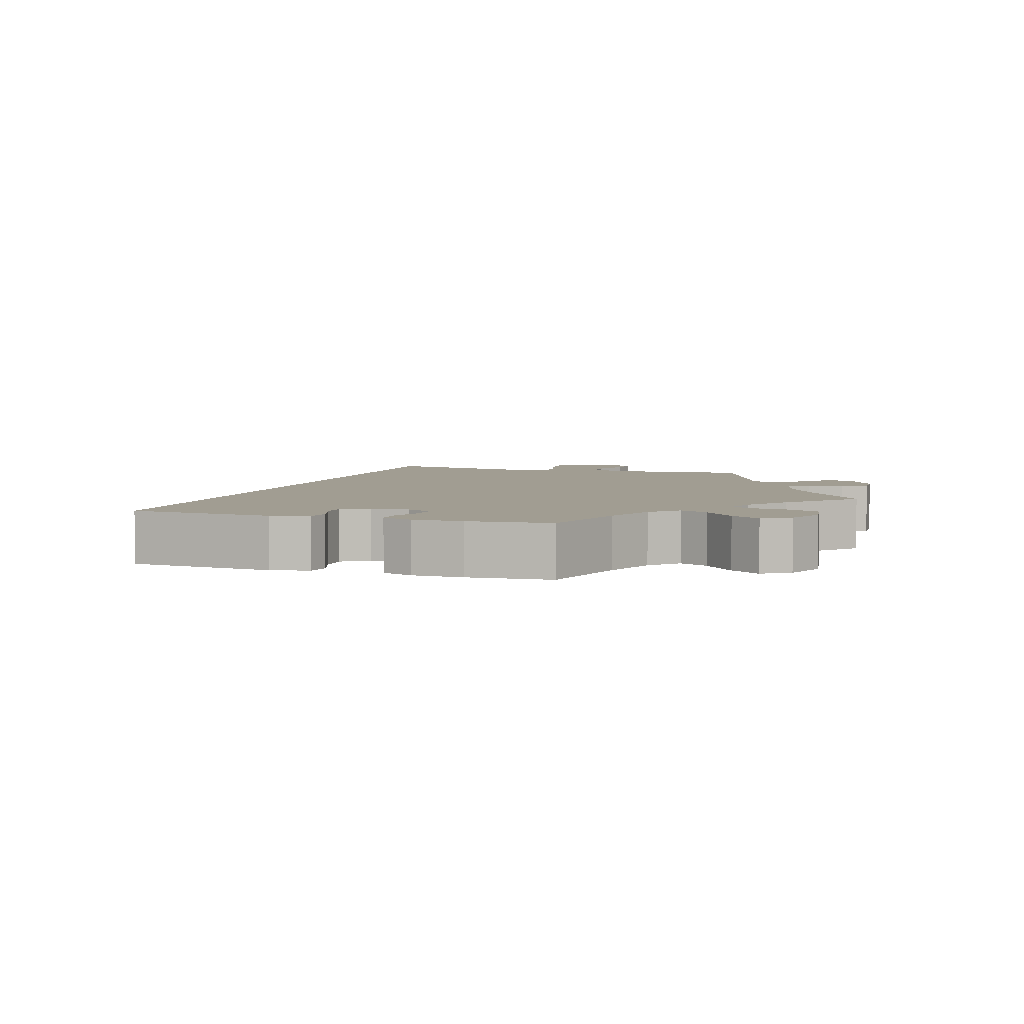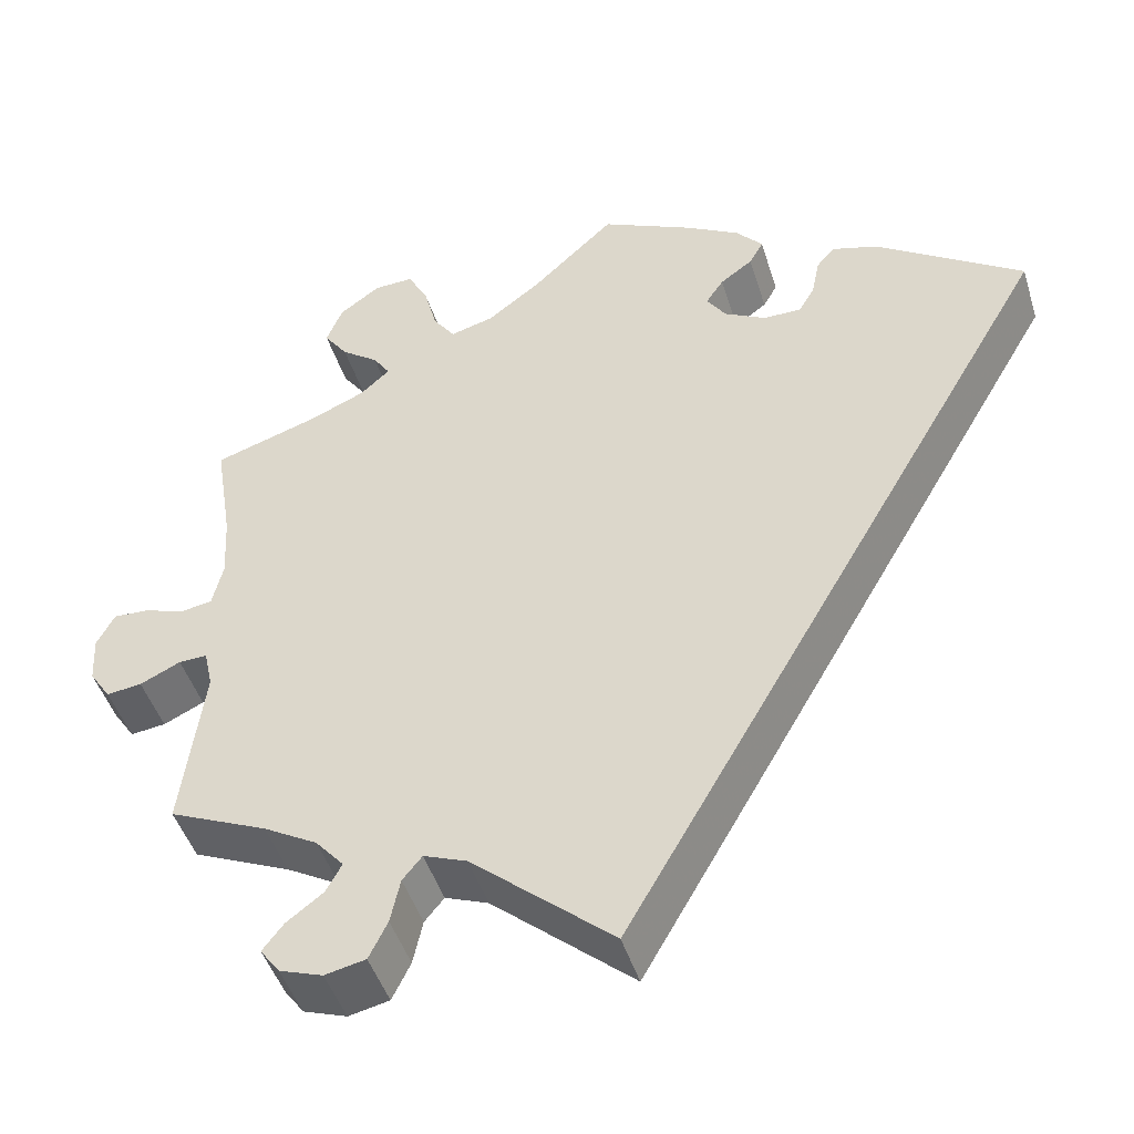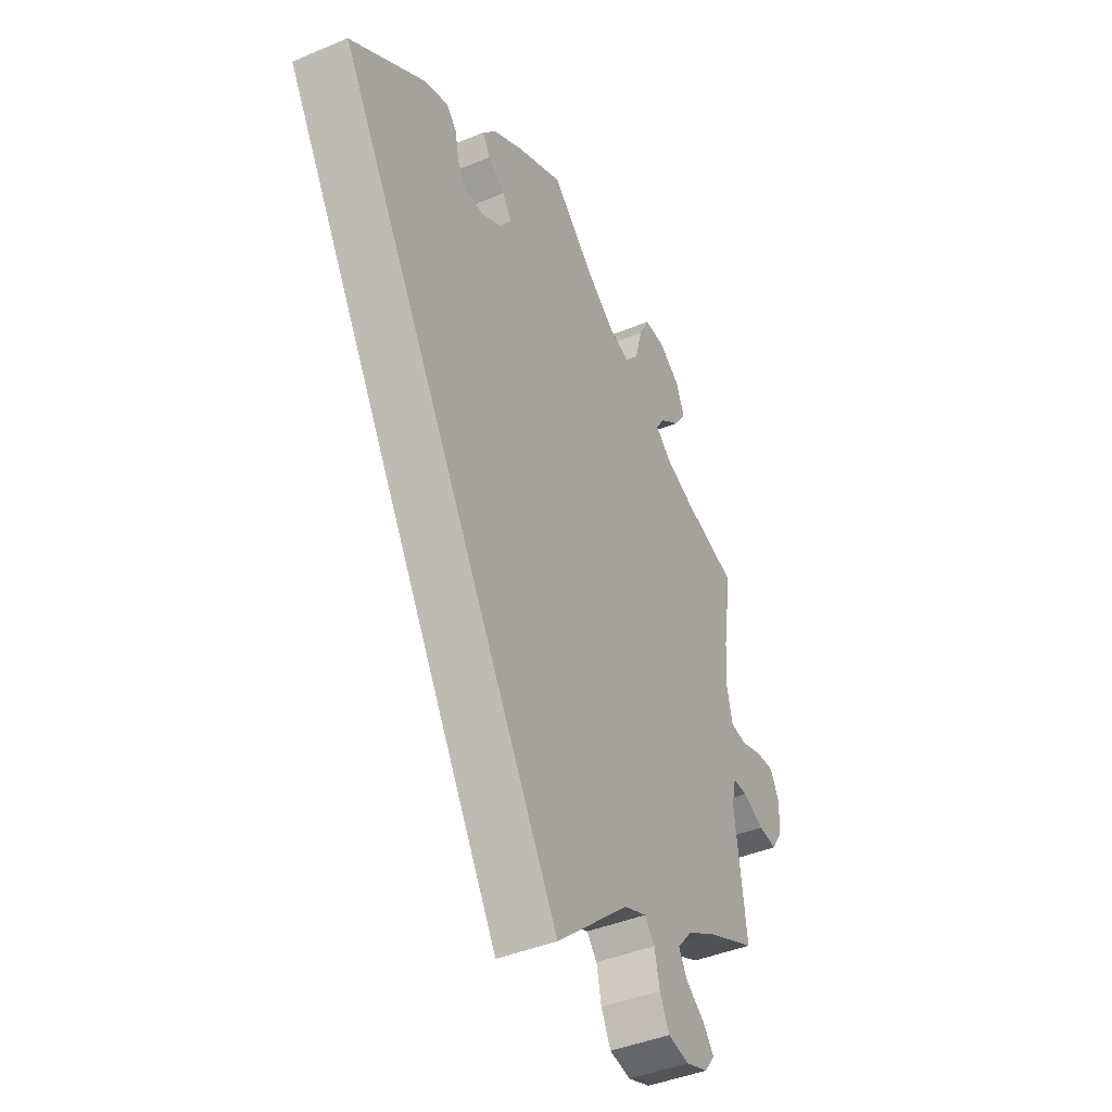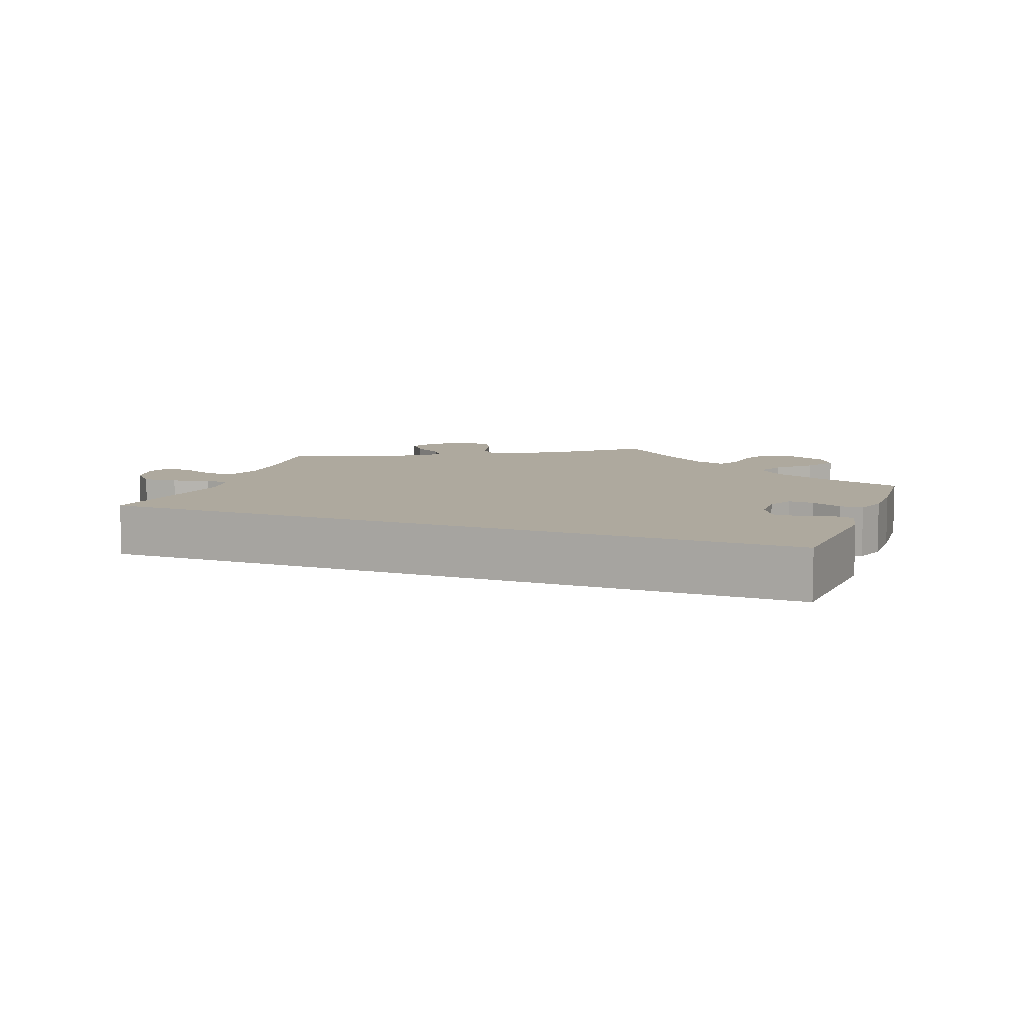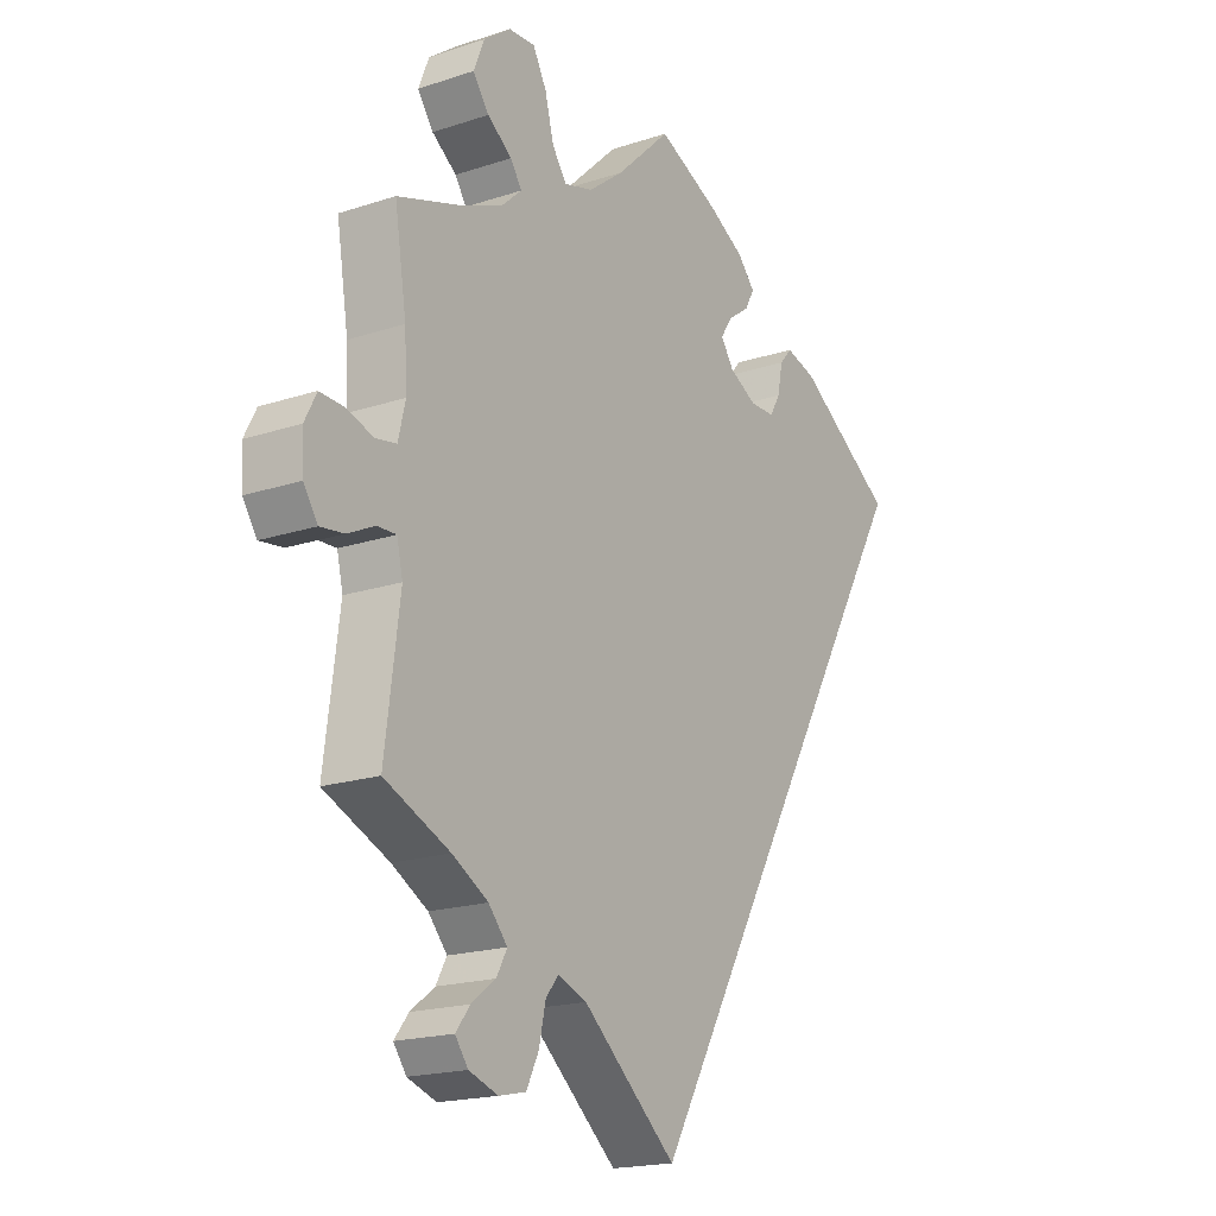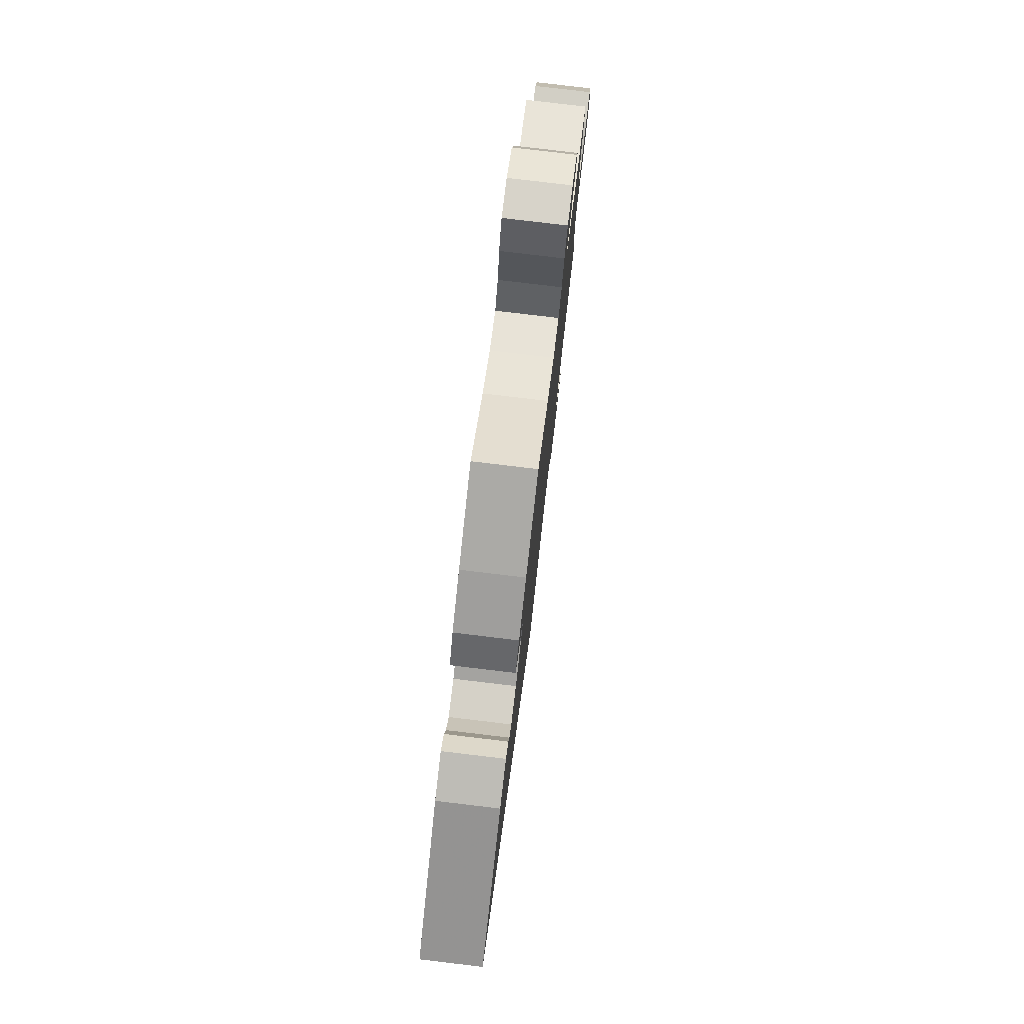
<metadata>
{"format":"obj","ext":"obj","renderer":"f3d","projection":"perspective","resolution":1024,"background":"white","views":[{"elev":4.8,"azim":-11.7,"up":"+Y"},{"elev":-46.4,"azim":-163.0,"up":"+Z"},{"elev":-41.6,"azim":-63.0,"up":"+Z"},{"elev":9.0,"azim":-99.7,"up":"+Y"},{"elev":-18.5,"azim":122.5,"up":"+Z"},{"elev":78.9,"azim":-83.2,"up":"+Z"}]}
</metadata>
<code>
v 0.481 0.07 0.163
v 0.477 0.07 0.088
v 0.489 0.07 0.037
v 0.524 0.07 0.031
v 0.571 0.07 0.046
v 0.611 0.07 0.048
v 0.631 0.07 0.009
v 0.628 0.07 -0.045
v 0.604 0.07 -0.081
v 0.564 0.07 -0.076
v 0.518 0.07 -0.054
v 0.486 0.07 -0.053
v 0.476 0.07 -0.097
v 0.501 0.07 -0.289
v 0.39 0.07 -0.338
v 0.329 0.07 -0.373
v 0.297 0.07 -0.41
v 0.315 0.07 -0.443
v 0.356 0.07 -0.474
v 0.38 0.07 -0.505
v 0.358 0.07 -0.535
v 0.309 0.07 -0.552
v 0.263 0.07 -0.542
v 0.242 0.07 -0.499
v 0.231 0.07 -0.448
v 0.209 0.07 -0.421
v 0.16 0.07 -0.44
v 0 0.07 -0.578
v -0.501 0.07 0.289
v -0.335 0.07 0.401
v -0.283 0.07 0.416
v -0.262 0.07 0.392
v -0.253 0.07 0.347
v -0.235 0.07 0.316
v -0.192 0.07 0.316
v -0.145 0.07 0.341
v -0.123 0.07 0.374
v -0.143 0.07 0.404
v -0.18 0.07 0.431
v -0.196 0.07 0.46
v -0.166 0.07 0.494
v -0.105 0.07 0.529
v 0 0.07 0.578
v 0.094 0.07 0.489
v 0.154 0.07 0.443
v 0.203 0.07 0.429
v 0.228 0.07 0.464
v 0.243 0.07 0.522
v 0.266 0.07 0.565
v 0.311 0.07 0.563
v 0.357 0.07 0.529
v 0.375 0.07 0.484
v 0.348 0.07 0.446
v 0.306 0.07 0.415
v 0.287 0.07 0.386
v 0.32 0.07 0.356
v 0.384 0.07 0.328
v 0.501 0.07 0.29
v 0.481 0 0.163
v 0.477 0 0.088
v 0.489 0 0.037
v 0.524 0 0.031
v 0.571 0 0.046
v 0.611 0 0.048
v 0.631 0 0.009
v 0.628 0 -0.045
v 0.604 0 -0.081
v 0.564 0 -0.076
v 0.518 0 -0.054
v 0.486 0 -0.053
v 0.476 0 -0.097
v 0.501 0 -0.289
v 0.39 0 -0.338
v 0.329 0 -0.373
v 0.297 0 -0.41
v 0.315 0 -0.443
v 0.356 0 -0.474
v 0.38 0 -0.505
v 0.358 0 -0.535
v 0.309 0 -0.552
v 0.263 0 -0.542
v 0.242 0 -0.499
v 0.231 0 -0.448
v 0.209 0 -0.421
v 0.16 0 -0.44
v 0 0 -0.578
v -0.501 0 0.289
v -0.335 0 0.401
v -0.283 0 0.416
v -0.262 0 0.392
v -0.253 0 0.347
v -0.235 0 0.316
v -0.192 0 0.316
v -0.145 0 0.341
v -0.123 0 0.374
v -0.143 0 0.404
v -0.18 0 0.431
v -0.196 0 0.46
v -0.166 0 0.494
v -0.105 0 0.529
v 0 0 0.578
v 0.094 0 0.489
v 0.154 0 0.443
v 0.203 0 0.429
v 0.228 0 0.464
v 0.243 0 0.522
v 0.266 0 0.565
v 0.311 0 0.563
v 0.357 0 0.529
v 0.375 0 0.484
v 0.348 0 0.446
v 0.306 0 0.415
v 0.287 0 0.386
v 0.32 0 0.356
v 0.384 0 0.328
v 0.501 0 0.29
f 57 58 1
f 56 57 1 2
f 55 56 2 3
f 51 52 53 54
f 51 54 55
f 50 51 55
f 47 48 49 50
f 46 47 50 55
f 45 46 55 3
f 41 42 43 44
f 41 44 45 3
f 38 39 40 41
f 37 38 41 3
f 30 31 32 33
f 30 33 34
f 27 28 29 30
f 26 27 30 34
f 25 26 34 35
f 23 24 25
f 22 23 25
f 18 19 20 21
f 17 18 21 22
f 13 14 15
f 12 13 15 16
f 8 9 10 11
f 8 11 12
f 7 8 12
f 4 5 6 7
f 3 4 7 12
f 36 37 3 12
f 17 22 25 35
f 17 35 36
f 12 16 17 36
f 59 116 115
f 60 59 115 114
f 61 60 114 113
f 112 111 110 109
f 113 112 109
f 113 109 108
f 108 107 106 105
f 113 108 105 104
f 61 113 104 103
f 102 101 100 99
f 61 103 102 99
f 99 98 97 96
f 61 99 96 95
f 91 90 89 88
f 92 91 88
f 88 87 86 85
f 92 88 85 84
f 93 92 84 83
f 83 82 81
f 83 81 80
f 79 78 77 76
f 80 79 76 75
f 73 72 71
f 74 73 71 70
f 69 68 67 66
f 70 69 66
f 70 66 65
f 65 64 63 62
f 70 65 62 61
f 70 61 95 94
f 93 83 80 75
f 94 93 75
f 94 75 74 70
f 1 59 60 2
f 2 60 61 3
f 3 61 62 4
f 4 62 63 5
f 5 63 64 6
f 6 64 65 7
f 7 65 66 8
f 8 66 67 9
f 9 67 68 10
f 10 68 69 11
f 11 69 70 12
f 12 70 71 13
f 13 71 72 14
f 14 72 73 15
f 15 73 74 16
f 16 74 75 17
f 17 75 76 18
f 18 76 77 19
f 19 77 78 20
f 20 78 79 21
f 21 79 80 22
f 22 80 81 23
f 23 81 82 24
f 24 82 83 25
f 25 83 84 26
f 26 84 85 27
f 27 85 86 28
f 28 86 87 29
f 29 87 88 30
f 30 88 89 31
f 31 89 90 32
f 32 90 91 33
f 33 91 92 34
f 34 92 93 35
f 35 93 94 36
f 36 94 95 37
f 37 95 96 38
f 38 96 97 39
f 39 97 98 40
f 40 98 99 41
f 41 99 100 42
f 42 100 101 43
f 43 101 102 44
f 44 102 103 45
f 45 103 104 46
f 46 104 105 47
f 47 105 106 48
f 48 106 107 49
f 49 107 108 50
f 50 108 109 51
f 51 109 110 52
f 52 110 111 53
f 53 111 112 54
f 54 112 113 55
f 55 113 114 56
f 56 114 115 57
f 57 115 116 58
f 58 116 59 1

</code>
